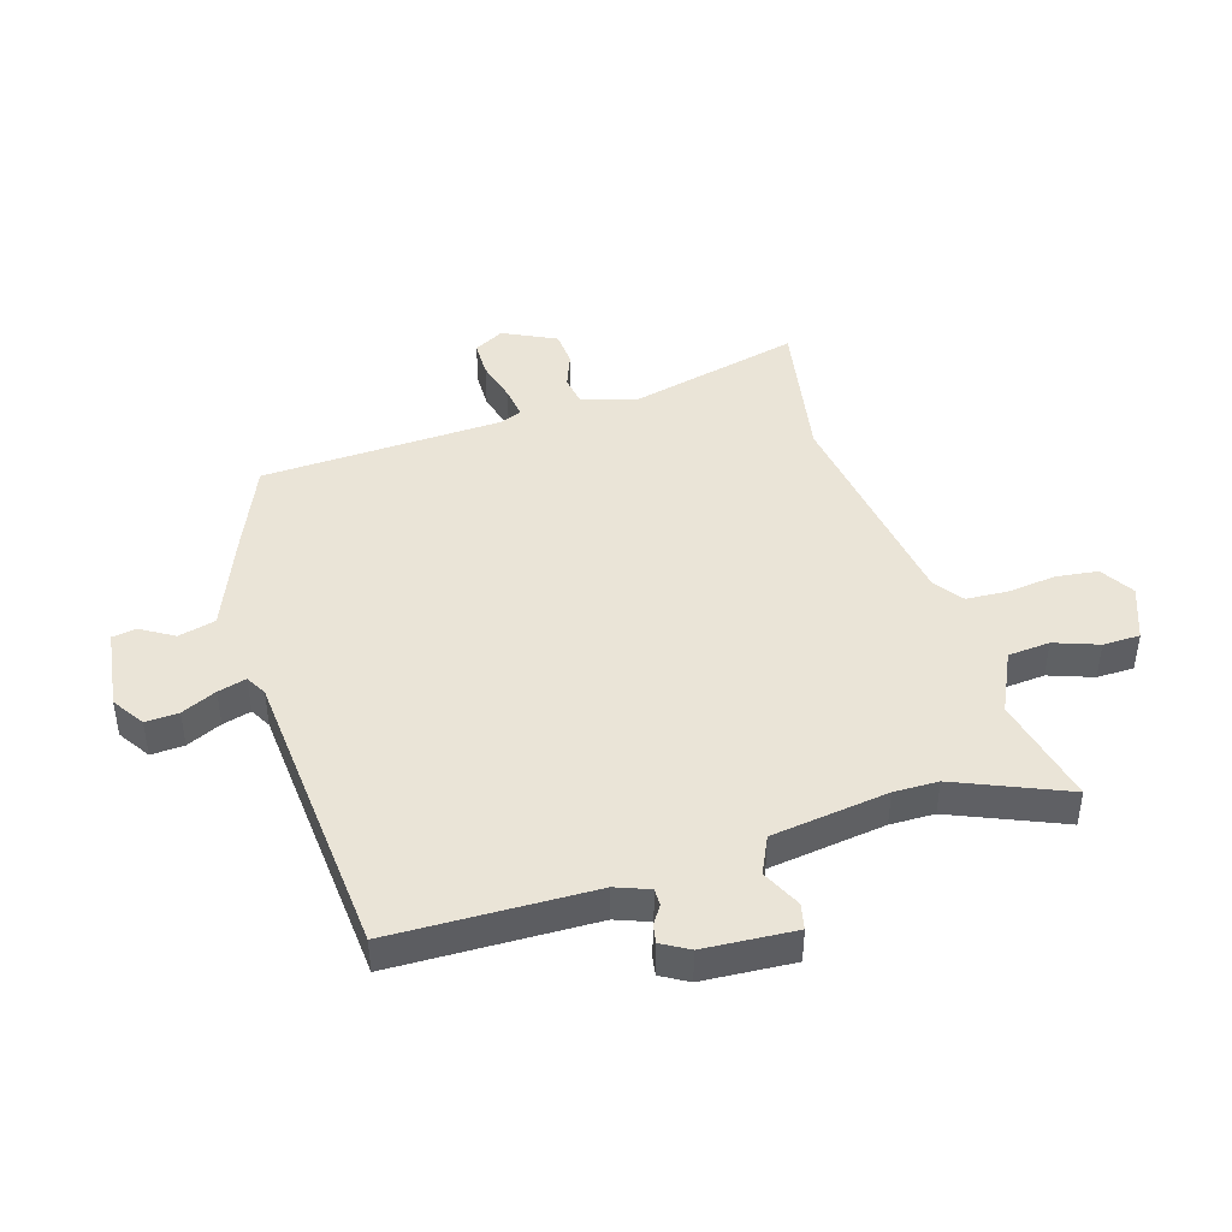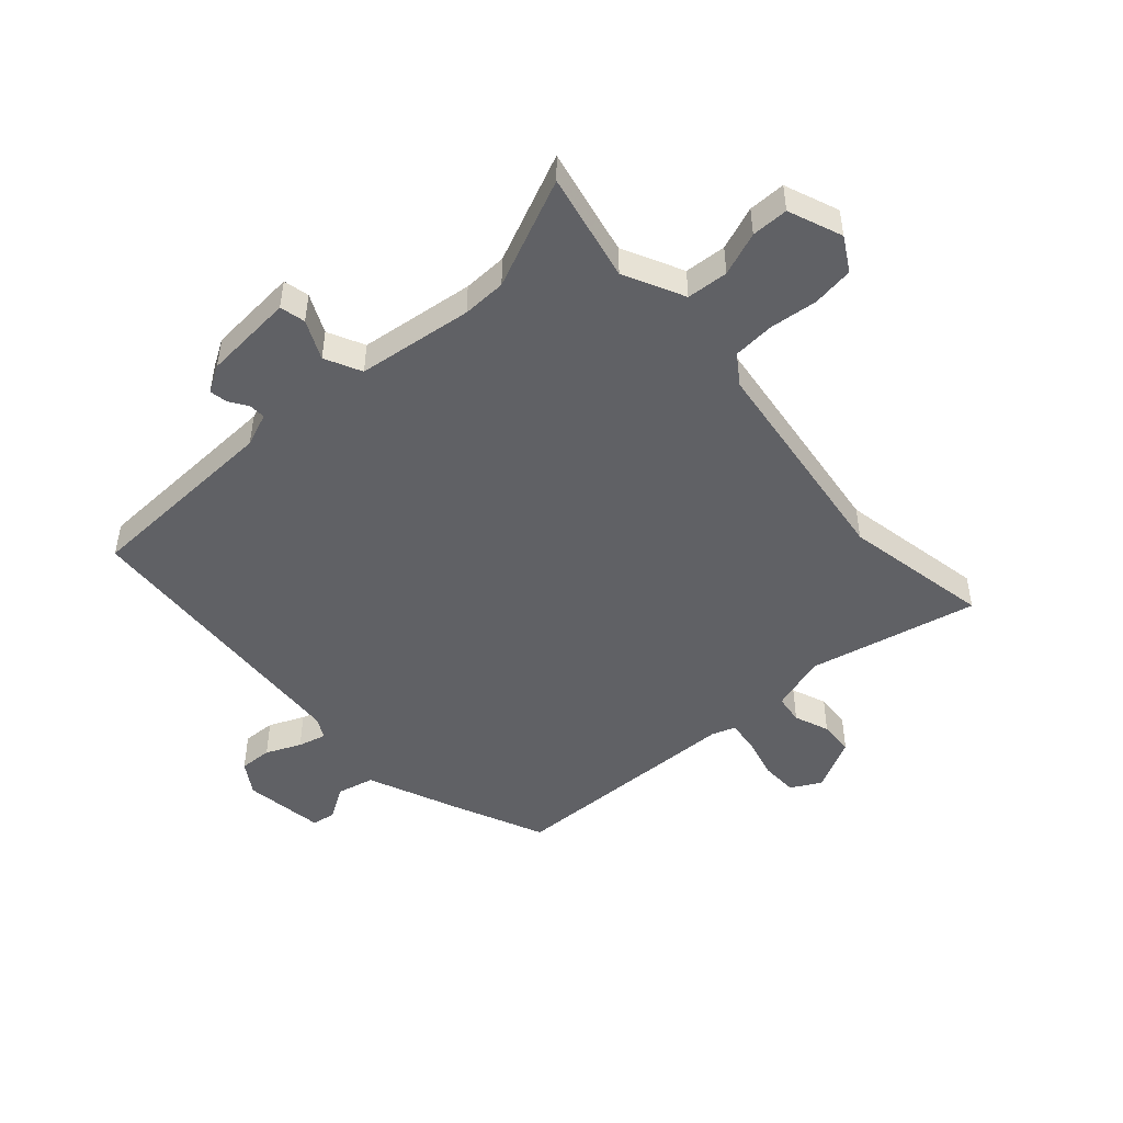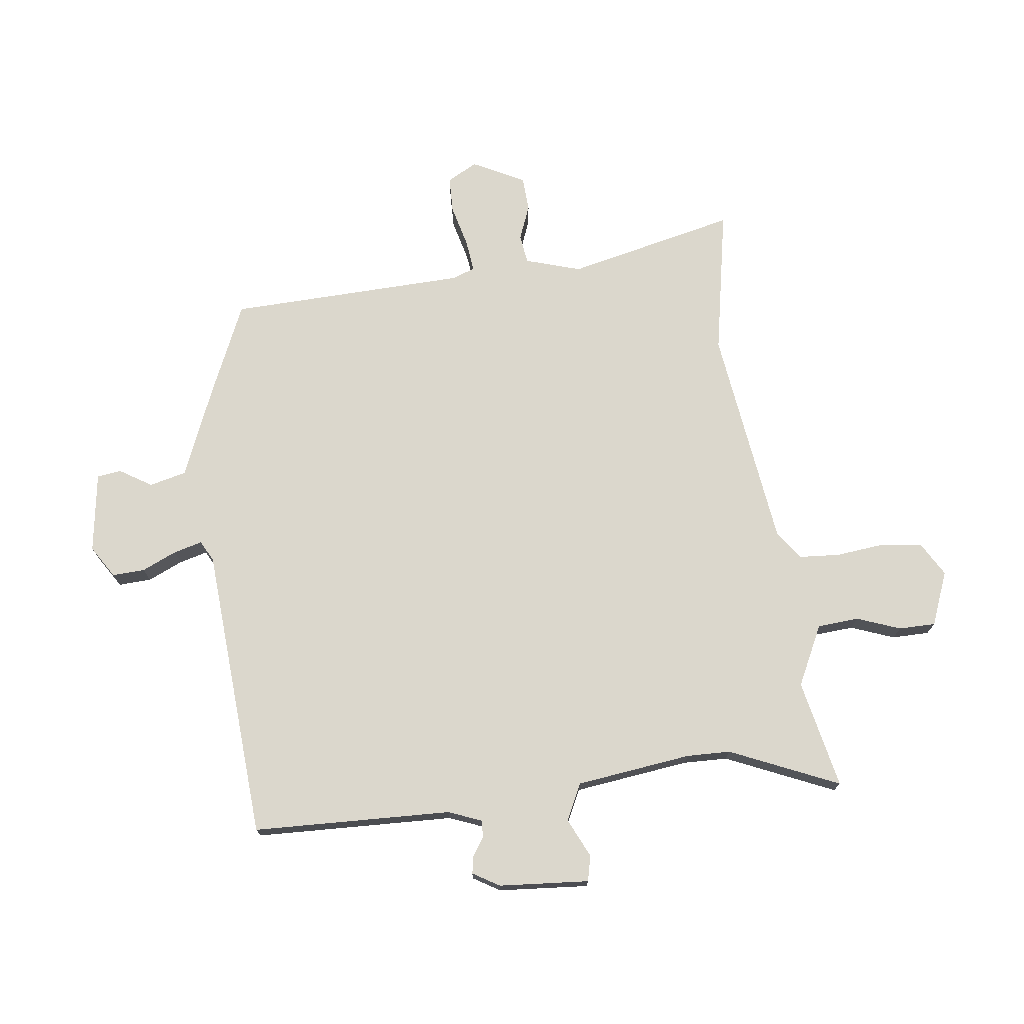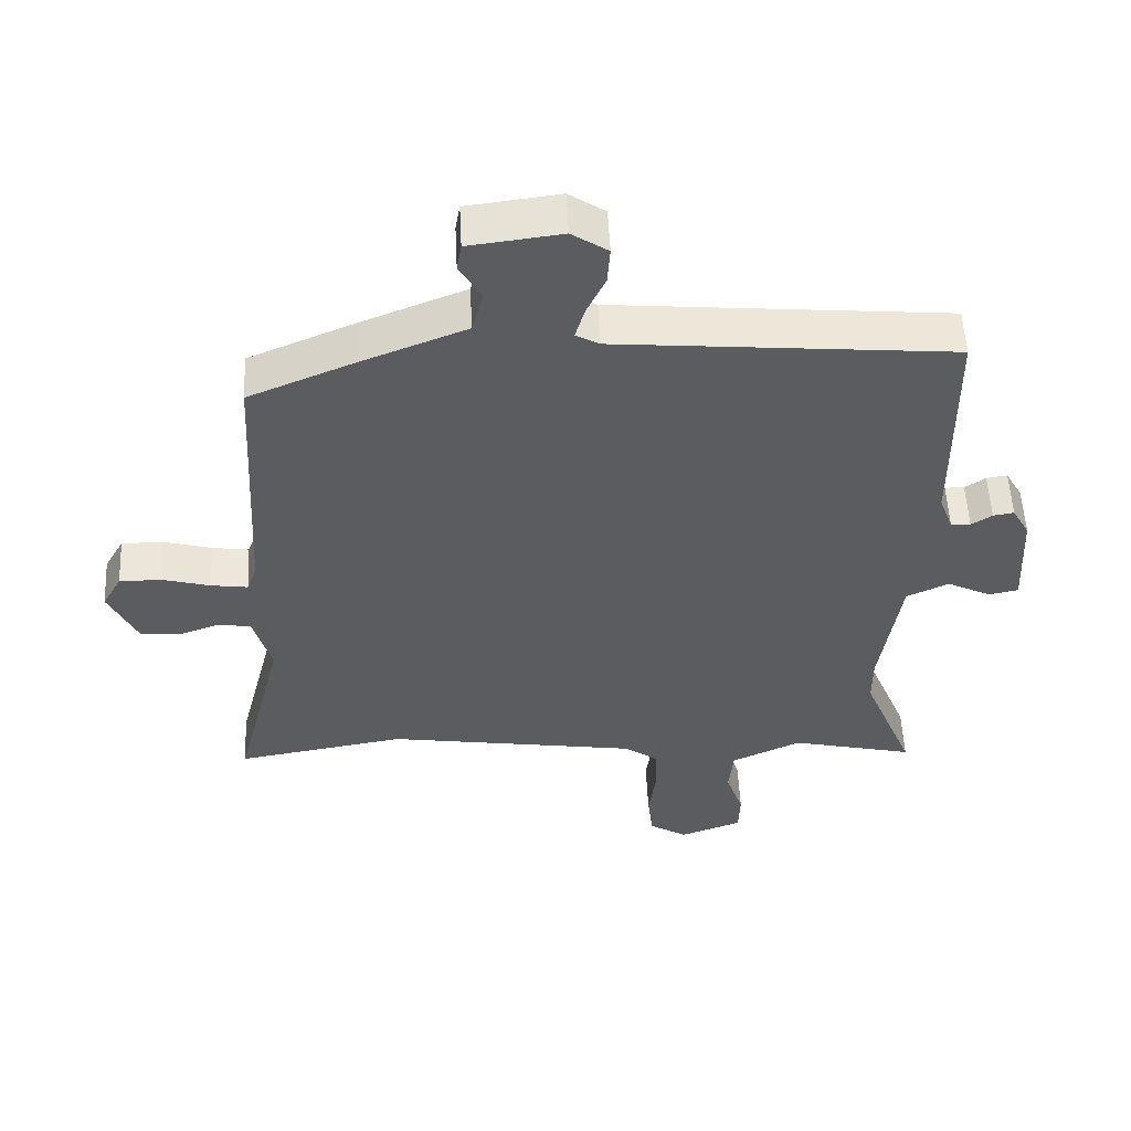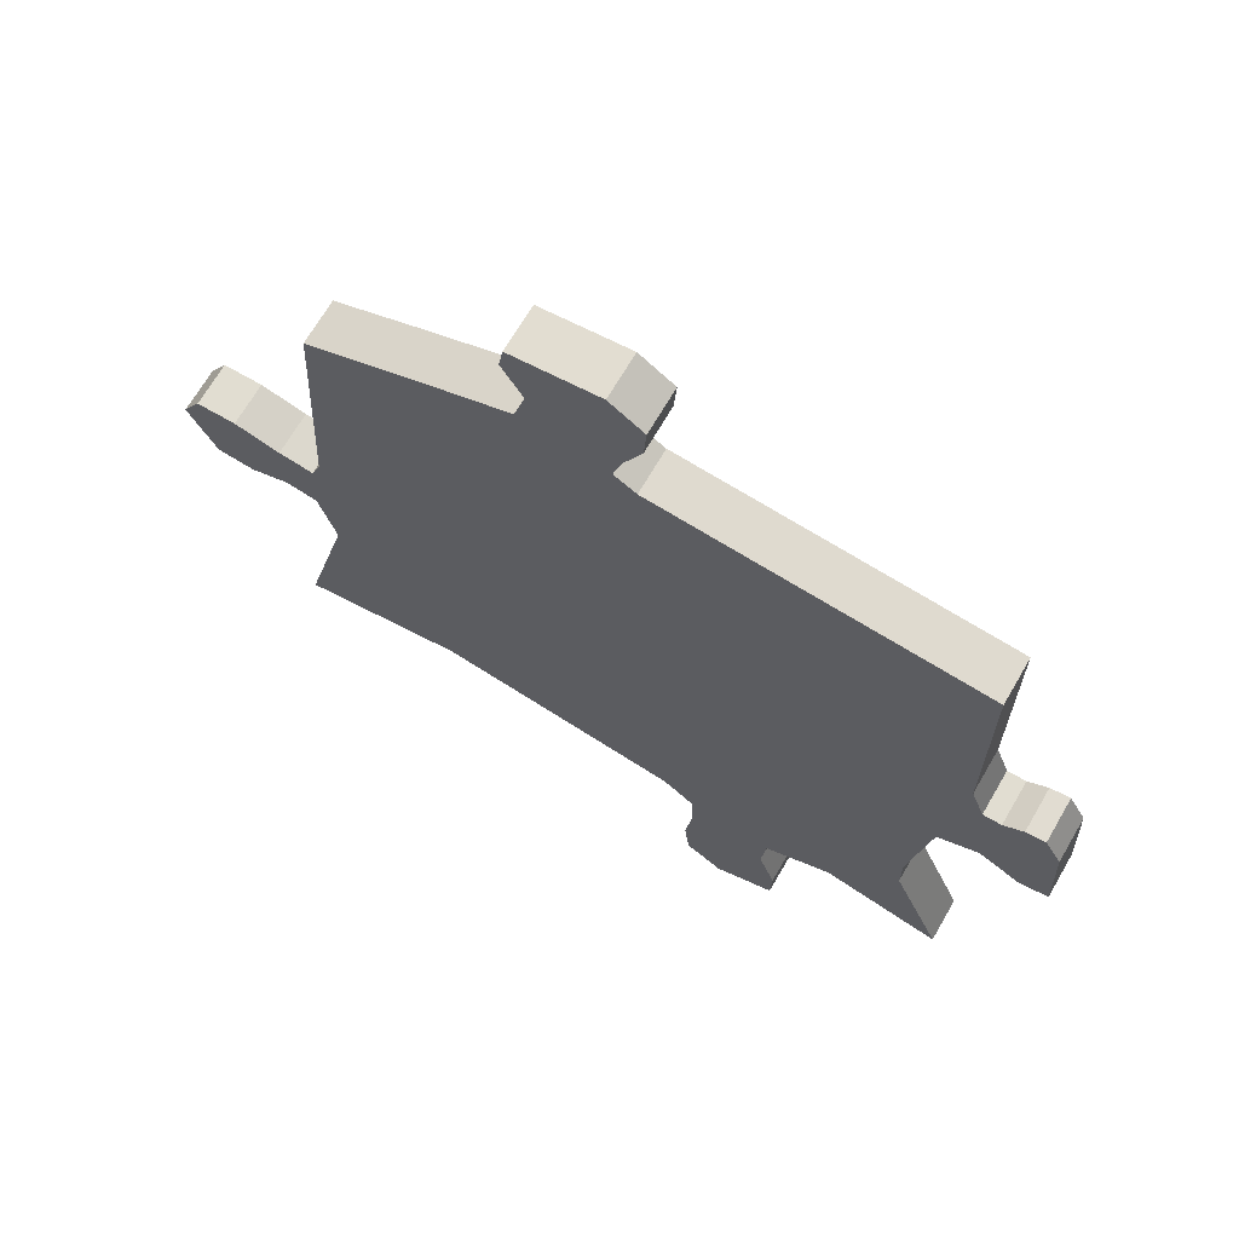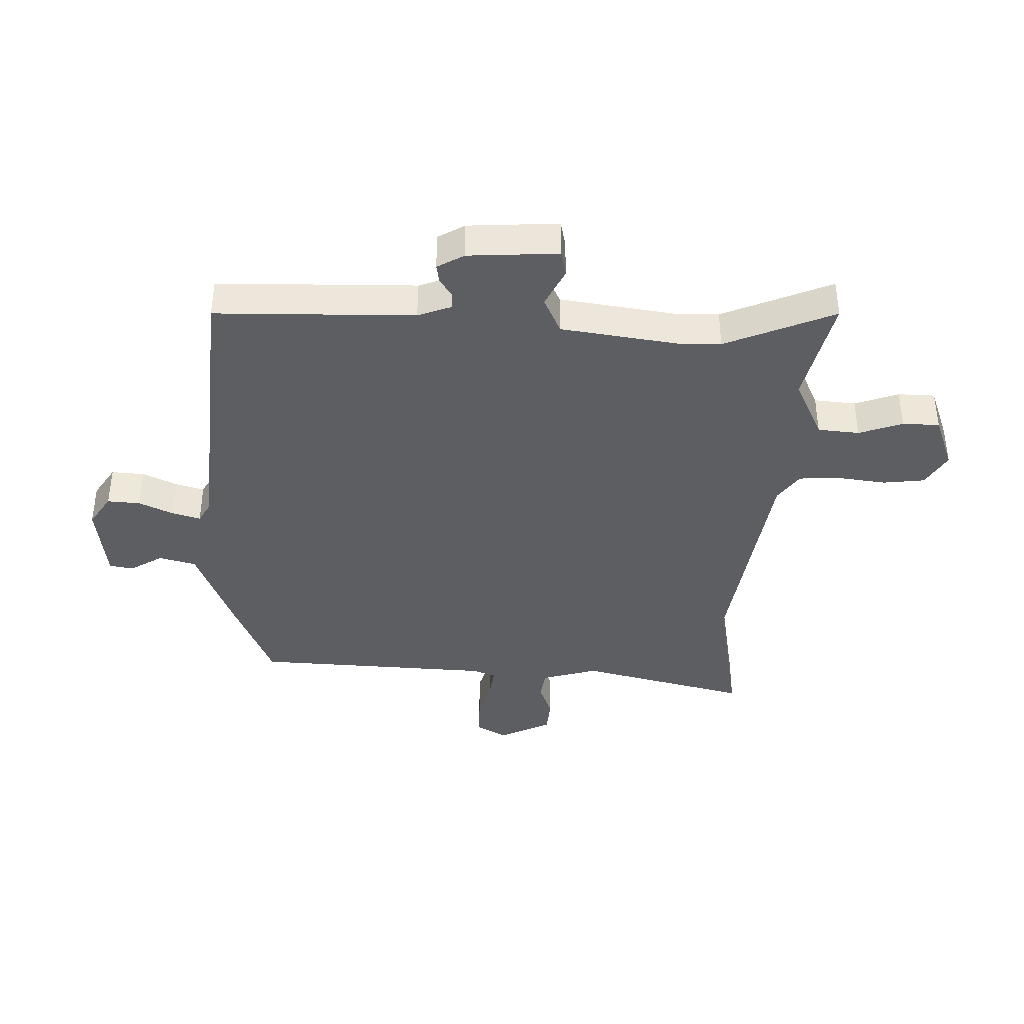
<metadata>
{"format":"obj","ext":"obj","renderer":"f3d","projection":"perspective","resolution":1024,"background":"white","views":[{"elev":43.8,"azim":73.7,"up":"+Y"},{"elev":-48.5,"azim":133.3,"up":"+Y"},{"elev":73.4,"azim":84.2,"up":"+Y"},{"elev":54.3,"azim":-2.8,"up":"+Z"},{"elev":68.9,"azim":30.2,"up":"+Z"},{"elev":-39.4,"azim":88.7,"up":"+Y"}]}
</metadata>
<code>
v -0.318 0.07 -0.47
v -0.571 0.07 -0.512
v -0.498 0.07 -0.224
v -0.525 0.07 -0.128
v -0.575 0.07 -0.12
v -0.635 0.07 -0.142
v -0.694 0.07 -0.137
v -0.737 0.07 -0.047
v -0.708 0.07 0.004
v -0.646 0.07 0.004
v -0.574 0.07 -0.016
v -0.519 0.07 -0.024
v -0.504 0.07 0.015
v -0.481 0.07 0.422
v -0.322 0.07 0.488
v -0.166 0.07 0.549
v -0.149 0.07 0.612
v -0.182 0.07 0.668
v -0.175 0.07 0.709
v -0.037 0.07 0.726
v 0.017 0.07 0.69
v 0.013 0.07 0.634
v -0.015 0.07 0.575
v -0.029 0.07 0.527
v 0.006 0.07 0.507
v 0.509 0.07 0.461
v 0.512 0.07 0.12
v 0.533 0.07 0.063
v 0.562 0.07 0.063
v 0.593 0.07 0.083
v 0.624 0.07 0.088
v 0.65 0.07 0.042
v 0.658 0.07 -0.113
v 0.614 0.07 -0.122
v 0.548 0.07 -0.089
v 0.485 0.07 -0.118
v 0.455 0.07 -0.315
v 0.455 0.07 -0.39
v 0.532 0.07 -0.578
v 0.347 0.07 -0.534
v 0.243 0.07 -0.582
v 0.236 0.07 -0.653
v 0.262 0.07 -0.728
v 0.26 0.07 -0.791
v 0.167 0.07 -0.825
v 0.11 0.07 -0.79
v 0.102 0.07 -0.719
v 0.113 0.07 -0.637
v 0.11 0.07 -0.566
v 0.061 0.07 -0.53
v -0.318 0 -0.47
v -0.571 0 -0.512
v -0.498 0 -0.224
v -0.525 0 -0.128
v -0.575 0 -0.12
v -0.635 0 -0.142
v -0.694 0 -0.137
v -0.737 0 -0.047
v -0.708 0 0.004
v -0.646 0 0.004
v -0.574 0 -0.016
v -0.519 0 -0.024
v -0.504 0 0.015
v -0.481 0 0.422
v -0.322 0 0.488
v -0.166 0 0.549
v -0.149 0 0.612
v -0.182 0 0.668
v -0.175 0 0.709
v -0.037 0 0.726
v 0.017 0 0.69
v 0.013 0 0.634
v -0.015 0 0.575
v -0.029 0 0.527
v 0.006 0 0.507
v 0.509 0 0.461
v 0.512 0 0.12
v 0.533 0 0.063
v 0.562 0 0.063
v 0.593 0 0.083
v 0.624 0 0.088
v 0.65 0 0.042
v 0.658 0 -0.113
v 0.614 0 -0.122
v 0.548 0 -0.089
v 0.485 0 -0.118
v 0.455 0 -0.315
v 0.455 0 -0.39
v 0.532 0 -0.578
v 0.347 0 -0.534
v 0.243 0 -0.582
v 0.236 0 -0.653
v 0.262 0 -0.728
v 0.26 0 -0.791
v 0.167 0 -0.825
v 0.11 0 -0.79
v 0.102 0 -0.719
v 0.113 0 -0.637
v 0.11 0 -0.566
v 0.061 0 -0.53
f 46 47 48
f 45 46 48
f 44 45 48
f 43 44 48
f 42 43 48
f 41 42 48 49
f 40 41 49 50
f 38 39 40
f 40 50 1
f 38 40 1
f 37 38 1
f 33 34 35
f 32 33 35
f 31 32 35
f 30 31 35
f 29 30 35
f 28 29 35 36
f 27 28 36
f 1 2 3
f 37 1 3
f 36 37 3
f 27 36 3
f 26 27 3
f 25 26 3
f 21 22 23
f 20 21 23
f 19 20 23
f 18 19 23
f 17 18 23
f 16 17 23 24
f 24 25 3
f 16 24 3
f 15 16 3
f 14 15 3
f 13 14 3
f 9 10 11
f 8 9 11
f 7 8 11
f 6 7 11
f 5 6 11
f 4 5 11 12
f 3 4 12 13
f 98 97 96
f 98 96 95
f 98 95 94
f 98 94 93
f 98 93 92
f 99 98 92 91
f 100 99 91 90
f 90 89 88
f 51 100 90
f 51 90 88
f 51 88 87
f 85 84 83
f 85 83 82
f 85 82 81
f 85 81 80
f 85 80 79
f 86 85 79 78
f 86 78 77
f 53 52 51
f 53 51 87
f 53 87 86
f 53 86 77
f 53 77 76
f 53 76 75
f 73 72 71
f 73 71 70
f 73 70 69
f 73 69 68
f 73 68 67
f 74 73 67 66
f 53 75 74
f 53 74 66
f 53 66 65
f 53 65 64
f 53 64 63
f 61 60 59
f 61 59 58
f 61 58 57
f 61 57 56
f 61 56 55
f 62 61 55 54
f 63 62 54 53
f 1 51 52 2
f 2 52 53 3
f 3 53 54 4
f 4 54 55 5
f 5 55 56 6
f 6 56 57 7
f 7 57 58 8
f 8 58 59 9
f 9 59 60 10
f 10 60 61 11
f 11 61 62 12
f 12 62 63 13
f 13 63 64 14
f 14 64 65 15
f 15 65 66 16
f 16 66 67 17
f 17 67 68 18
f 18 68 69 19
f 19 69 70 20
f 20 70 71 21
f 21 71 72 22
f 22 72 73 23
f 23 73 74 24
f 24 74 75 25
f 25 75 76 26
f 26 76 77 27
f 27 77 78 28
f 28 78 79 29
f 29 79 80 30
f 30 80 81 31
f 31 81 82 32
f 32 82 83 33
f 33 83 84 34
f 34 84 85 35
f 35 85 86 36
f 36 86 87 37
f 37 87 88 38
f 38 88 89 39
f 39 89 90 40
f 40 90 91 41
f 41 91 92 42
f 42 92 93 43
f 43 93 94 44
f 44 94 95 45
f 45 95 96 46
f 46 96 97 47
f 47 97 98 48
f 48 98 99 49
f 49 99 100 50
f 50 100 51 1

</code>
